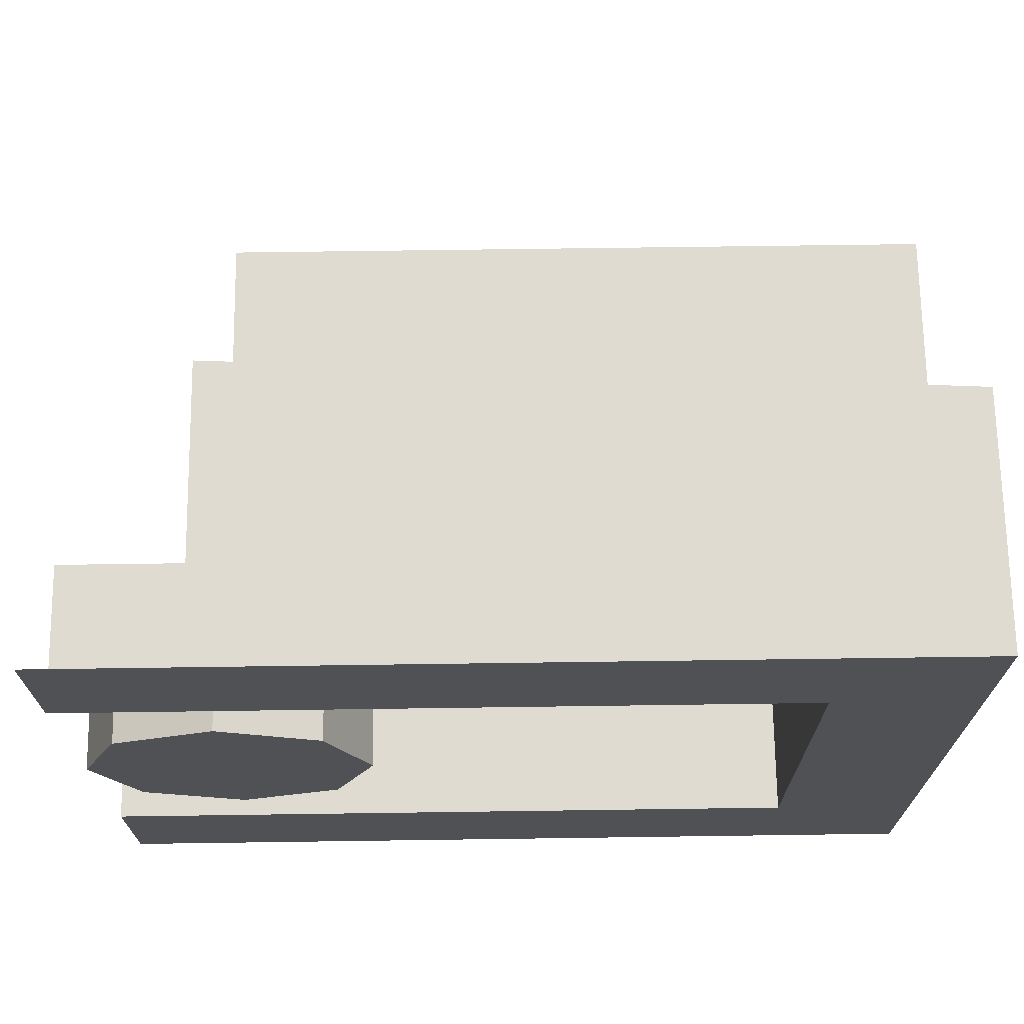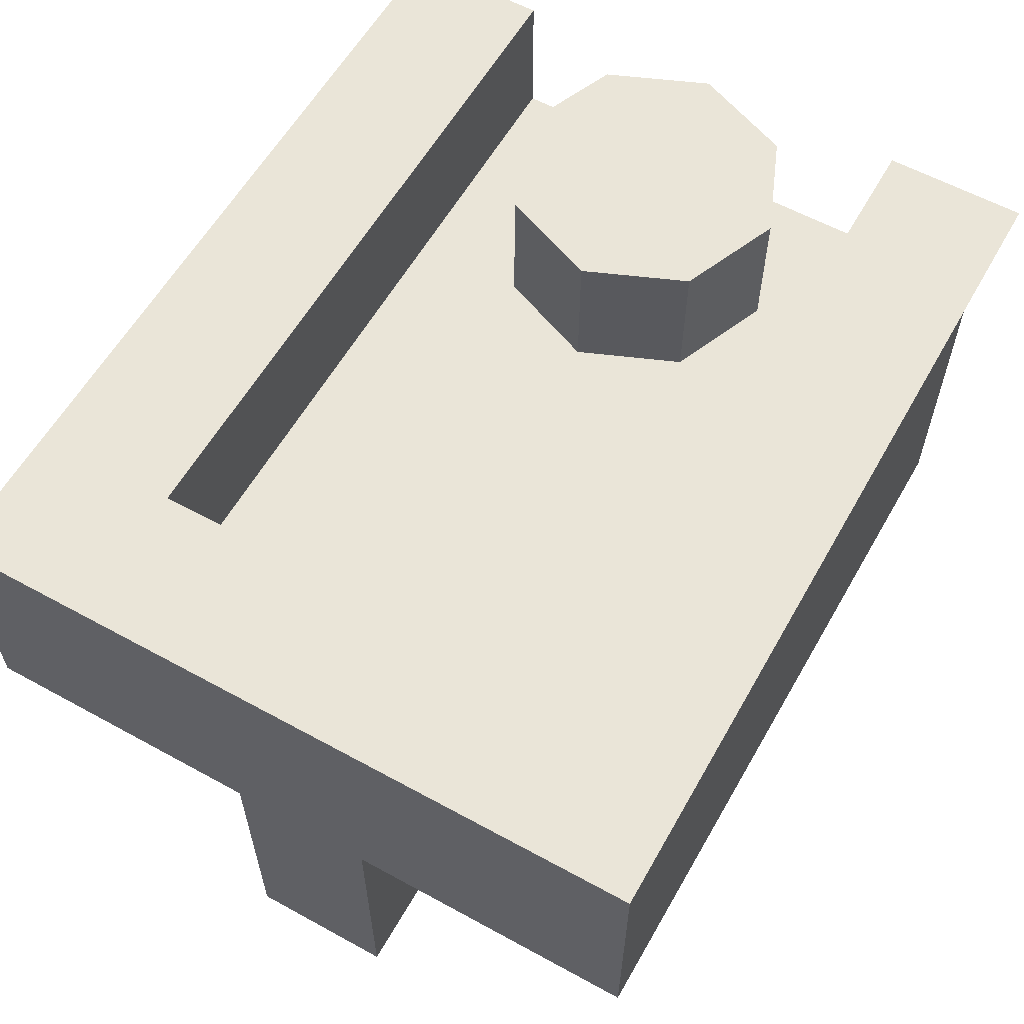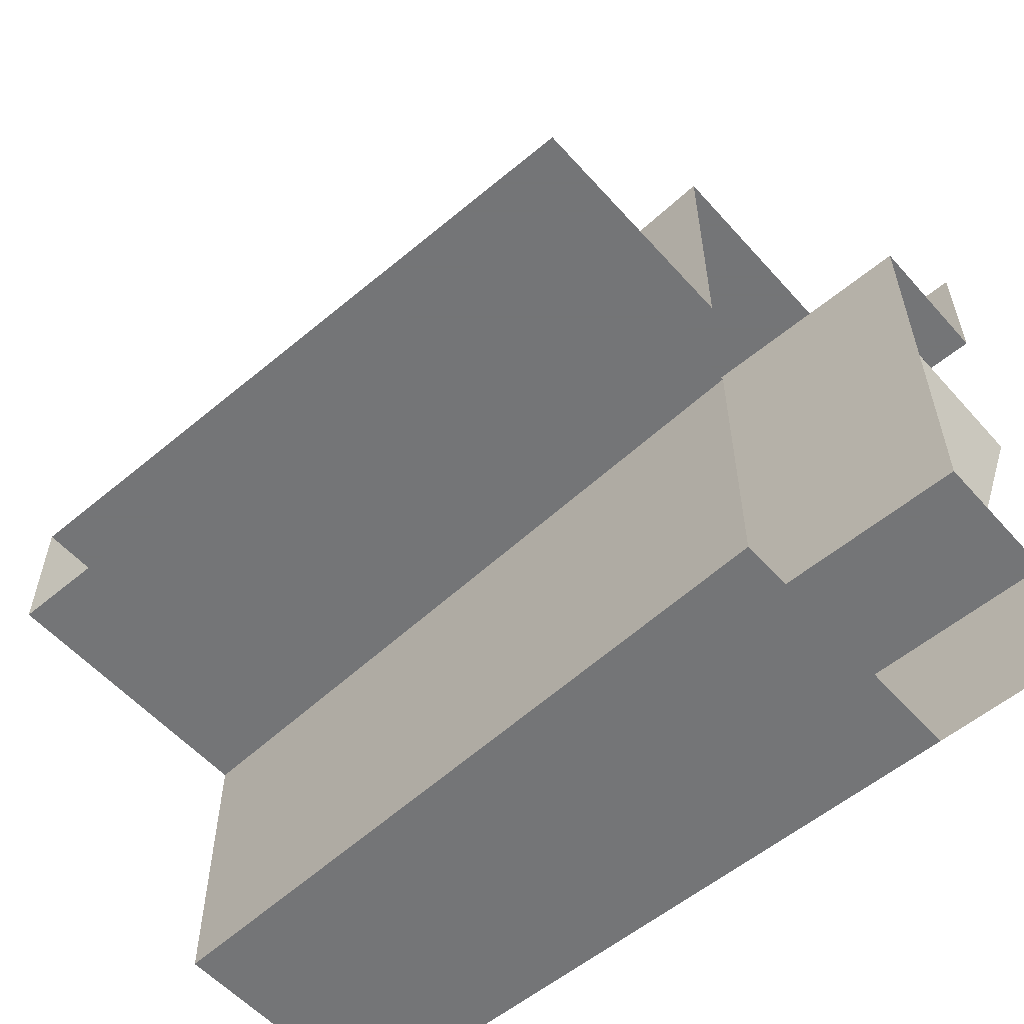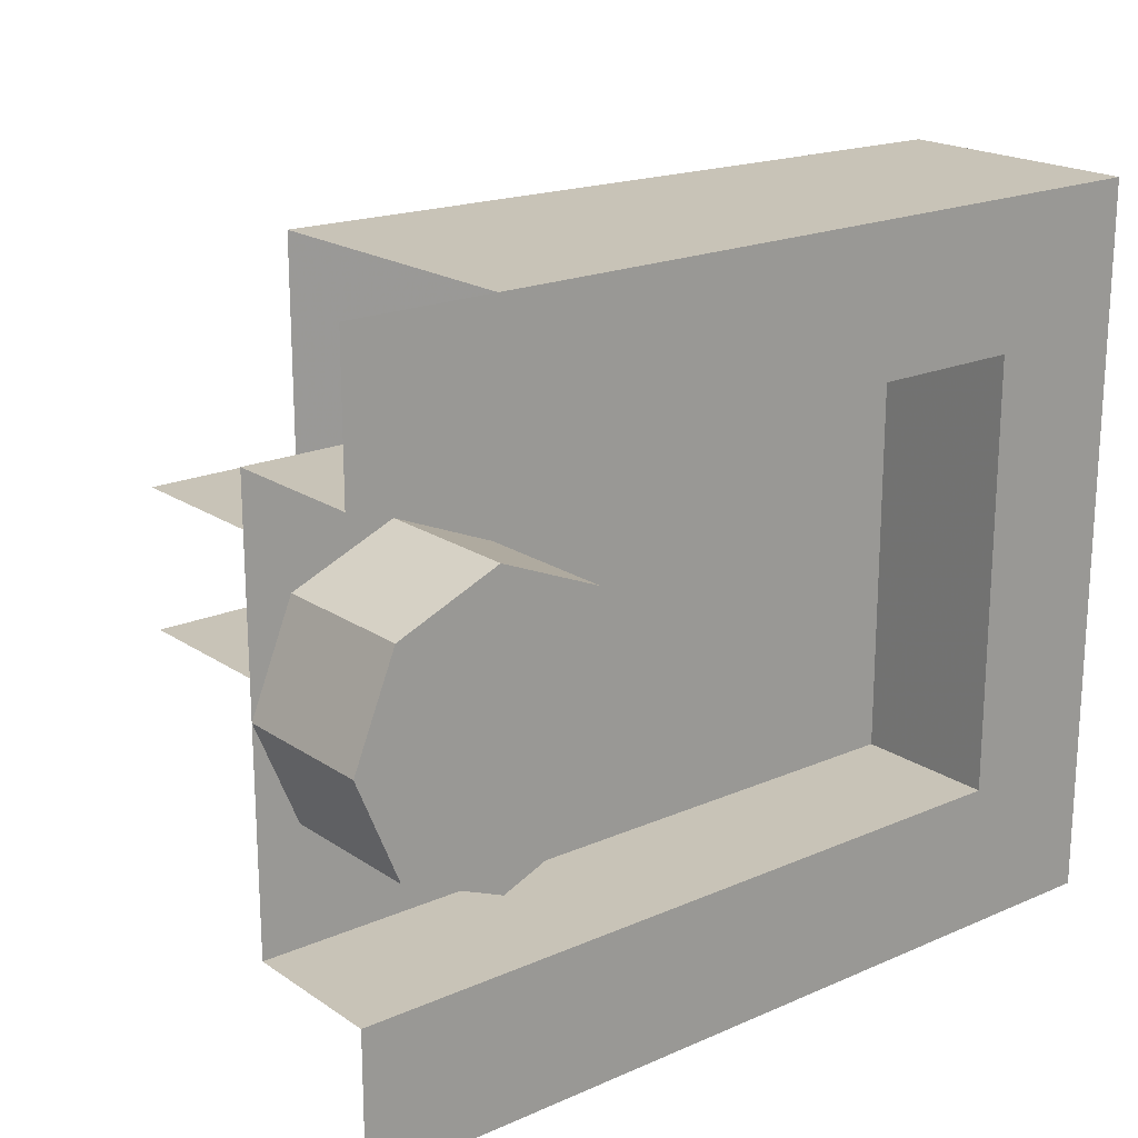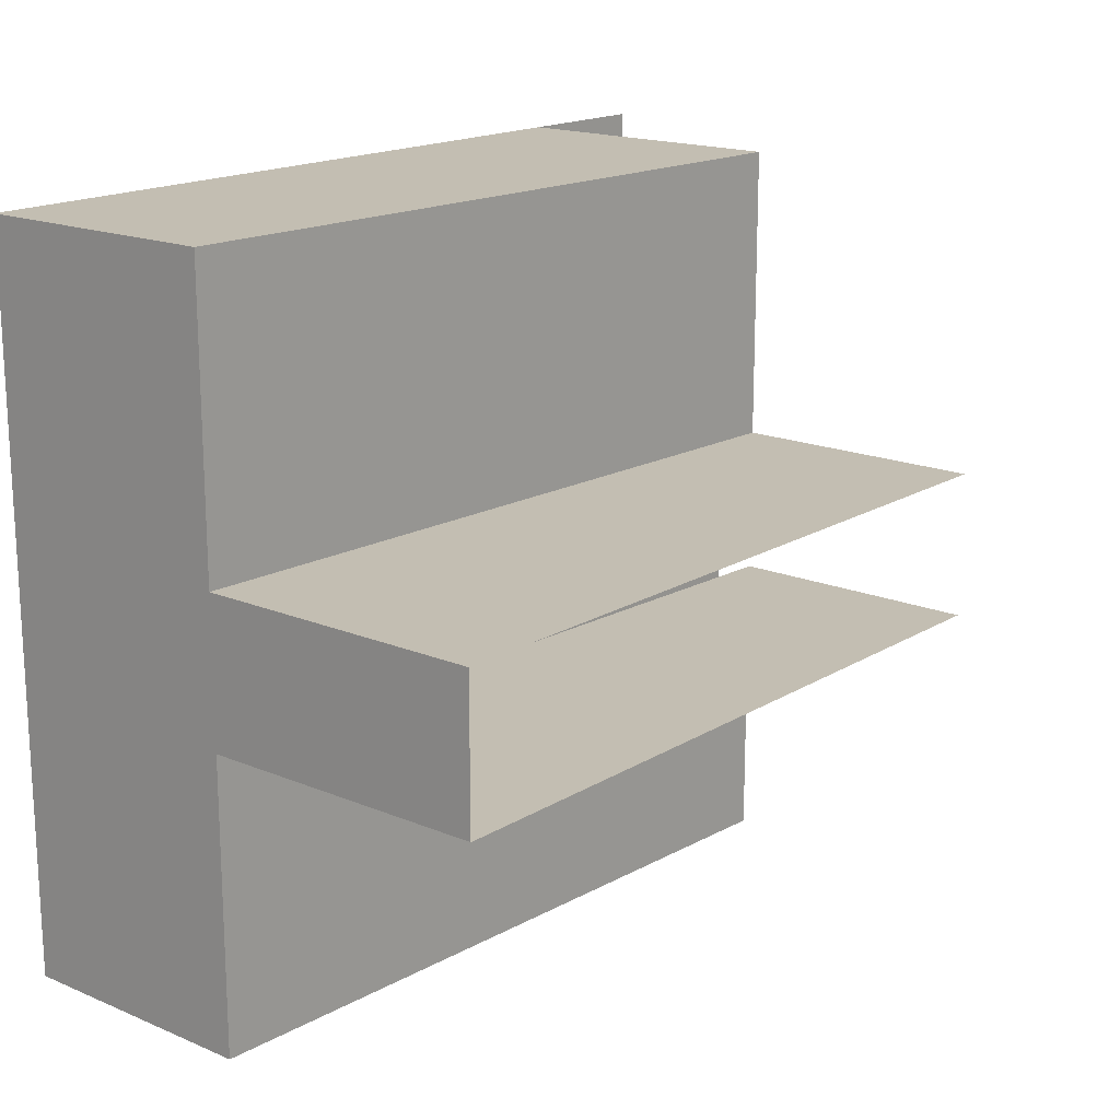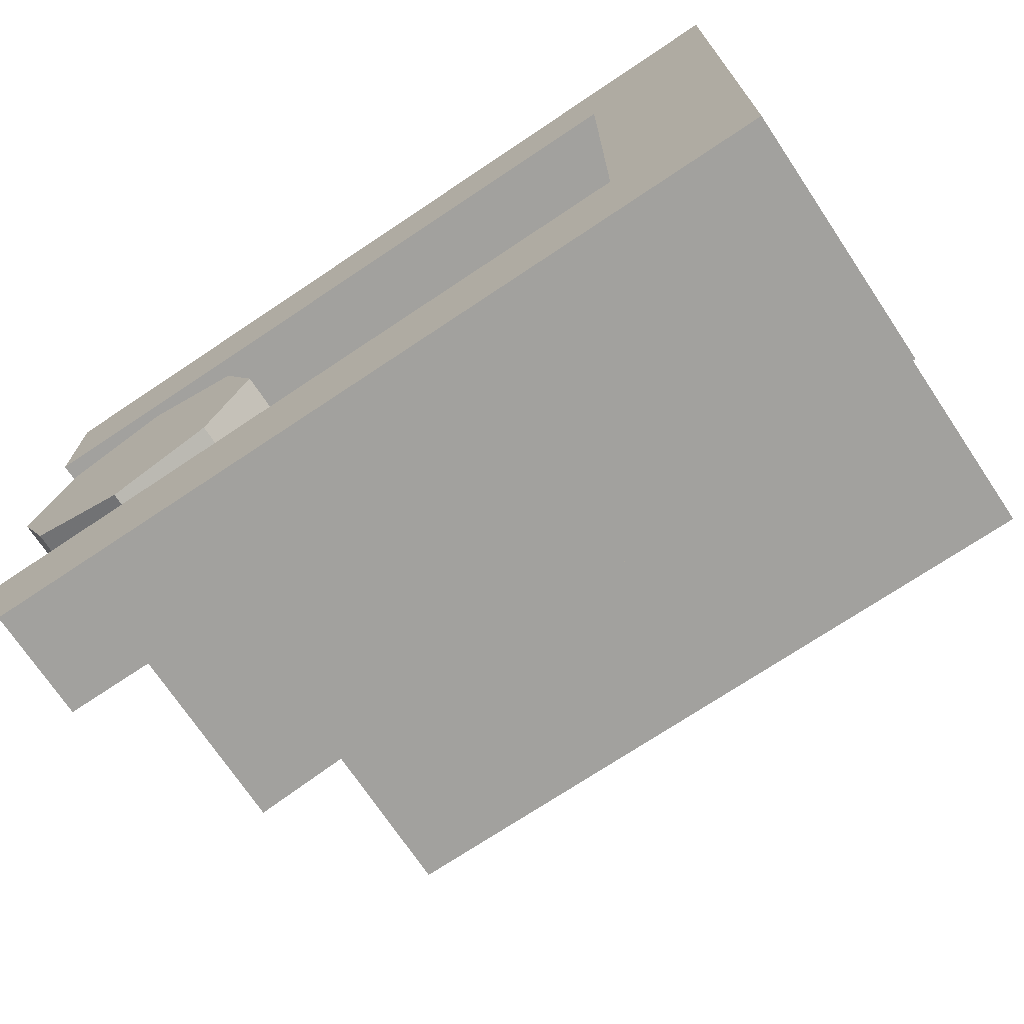
<metadata>
{"format":"obj","ext":"obj","renderer":"f3d","projection":"perspective","resolution":1024,"background":"white","views":[{"elev":69.9,"azim":179.2,"up":"+Z"},{"elev":59.3,"azim":-60.6,"up":"+Y"},{"elev":-56.4,"azim":41.1,"up":"+Z"},{"elev":19.6,"azim":140.9,"up":"+Z"},{"elev":17.3,"azim":-50.2,"up":"+Z"},{"elev":-72.1,"azim":-146.2,"up":"+Z"}]}
</metadata>
<code>
v -0.5 0.45 -0.1
v -0.5 0.05 -0.1
v 0.5 0.05 -0.1
v 0.5 0.4 -0.1
v 0.5 0.4 -0.5
v 0.5 0.8 -0.5
v -0.5 0.8 -0.5
v -0.5 0.45 -0.5
v -0.5 0.45 0.5
v -0.5 0.8 0.5
v 0.5 0.8 0.5
v 0.5 0.4 0.5
v 0.5 0.4 0.1
v 0.5 0.05 0.1
v -0.5 0.05 0.1
v -0.5 0.45 0.1
v -0.5 0.45 -0.5
v -0.5 0.45 -0.1
v 0.5 0.4 -0.1
v 0.5 0.4 -0.5
v -0.5 0.45 0.1
v -0.5 0.45 0.5
v 0.5 0.4 0.5
v 0.5 0.4 0.1
v -0.5 0.8 0.5
v -0.5 0.8 -0.5
v -0.3 0.8 -0.3
v -0.3 0.8 0.3
v 0.7 0.8 -0.3
v -0.3 0.8 -0.3
v -0.5 0.8 -0.5
v 0.7 0.8 -0.5
v 0.7 0.8 0.5
v -0.5 0.8 0.5
v -0.3 0.8 0.3
v 0.7 0.8 0.3
v -0.5 0.8 -0.5
v -0.5 0.45 -0.5
v -0.5 0.45 0.5
v -0.5 0.8 0.5
v -0.5 0.05 -0.1
v -0.5 0.45 -0.1
v -0.5 0.45 0.1
v -0.5 0.05 0.1
v -0.3 0.6 -0.3
v 0.7 0.6 -0.3
v 0.7 0.6 0.3
v -0.3 0.6 0.3
v -0.3 0.6 0.3
v 0.7 0.6 0.3
v 0.7 0.8 0.3
v -0.3 0.8 0.3
v 0.7 0.6 -0.3
v -0.3 0.6 -0.3
v -0.3 0.8 -0.3
v 0.7 0.8 -0.3
v -0.3 0.6 -0.3
v -0.3 0.6 0.3
v -0.3 0.8 0.3
v -0.3 0.8 -0.3
v 0.5 0.8 0
v 0.7 0.8 0
v 0.6414 0.8 0.1414
v 0.5 0.8 0
v 0.6414 0.8 0.1414
v 0.5 0.8 0.2
v 0.5 0.8 0
v 0.5 0.8 0.2
v 0.3586 0.8 0.1414
v 0.5 0.8 0
v 0.3586 0.8 0.1414
v 0.3 0.8 0
v 0.5 0.8 0
v 0.3 0.8 0
v 0.3586 0.8 -0.1414
v 0.5 0.8 0
v 0.3586 0.8 -0.1414
v 0.5 0.8 -0.2
v 0.5 0.8 0
v 0.5 0.8 -0.2
v 0.6414 0.8 -0.1414
v 0.5 0.8 0
v 0.6414 0.8 -0.1414
v 0.7 0.8 0
v 0.6414 0.8 0.1414
v 0.7 0.8 0
v 0.7 0.6 0
v 0.6414 0.6 0.1414
v 0.5 0.8 0.2
v 0.6414 0.8 0.1414
v 0.6414 0.6 0.1414
v 0.5 0.6 0.2
v 0.3586 0.8 0.1414
v 0.5 0.8 0.2
v 0.5 0.6 0.2
v 0.3586 0.6 0.1414
v 0.3 0.8 0
v 0.3586 0.8 0.1414
v 0.3586 0.6 0.1414
v 0.3 0.6 0
v 0.3586 0.8 -0.1414
v 0.3 0.8 0
v 0.3 0.6 0
v 0.3586 0.6 -0.1414
v 0.5 0.8 -0.2
v 0.3586 0.8 -0.1414
v 0.3586 0.6 -0.1414
v 0.5 0.6 -0.2
v 0.6414 0.8 -0.1414
v 0.5 0.8 -0.2
v 0.5 0.6 -0.2
v 0.6414 0.6 -0.1414
v 0.7 0.8 0
v 0.6414 0.8 -0.1414
v 0.6414 0.6 -0.1414
v 0.7 0.6 0
g mesh7031959
f 1 3 2
f 3 1 4
f 5 7 6
f 7 5 8
f 9 11 10
f 11 9 12
f 13 15 14
f 15 13 16
f 17 19 18
f 19 17 20
f 21 23 22
f 23 21 24
f 25 27 26
f 27 25 28
f 29 31 30
f 31 29 32
f 33 35 34
f 35 33 36
g mesh7031960
f 37 38 39
f 39 40 37
g mesh7031962
f 41 43 42
f 43 41 44
g mesh7031964
f 45 47 46
f 47 45 48
g mesh7031965
f 49 51 50
f 51 49 52
g mesh7031966
f 53 55 54
f 55 53 56
g mesh7031967
f 57 59 58
f 59 57 60
g mesh7031972
f 61 63 62
f 64 66 65
f 67 69 68
f 70 72 71
f 73 75 74
f 76 78 77
f 79 81 80
f 82 84 83
g mesh7031974
f 85 87 86
f 87 85 88
f 89 91 90
f 91 89 92
f 93 95 94
f 95 93 96
f 97 99 98
f 99 97 100
f 101 103 102
f 103 101 104
f 105 107 106
f 107 105 108
f 109 111 110
f 111 109 112
f 113 115 114
f 115 113 116

</code>
